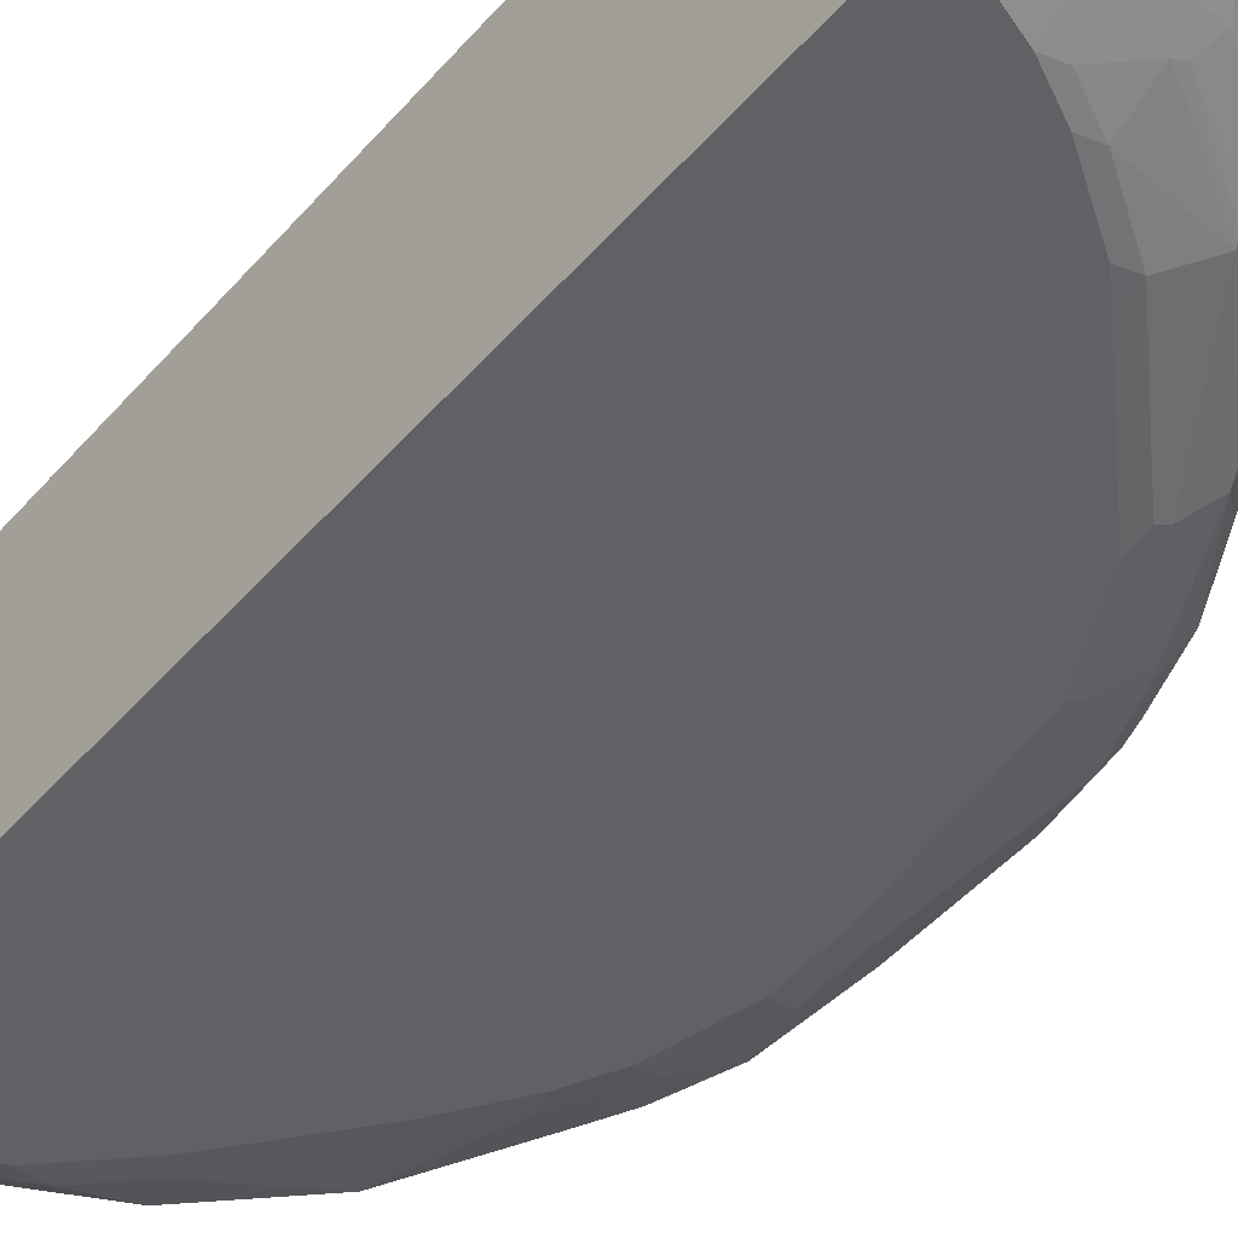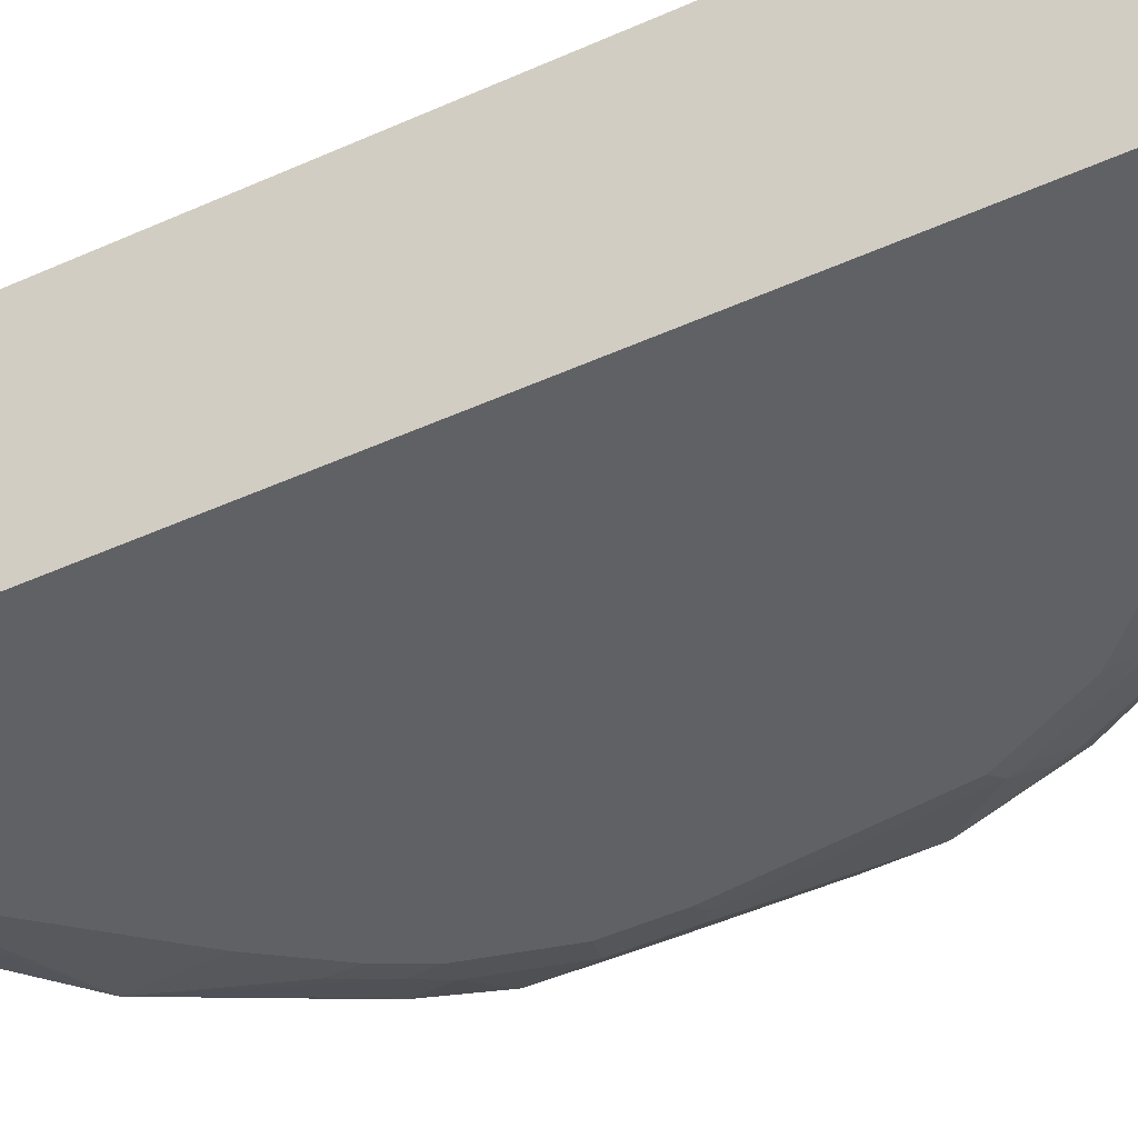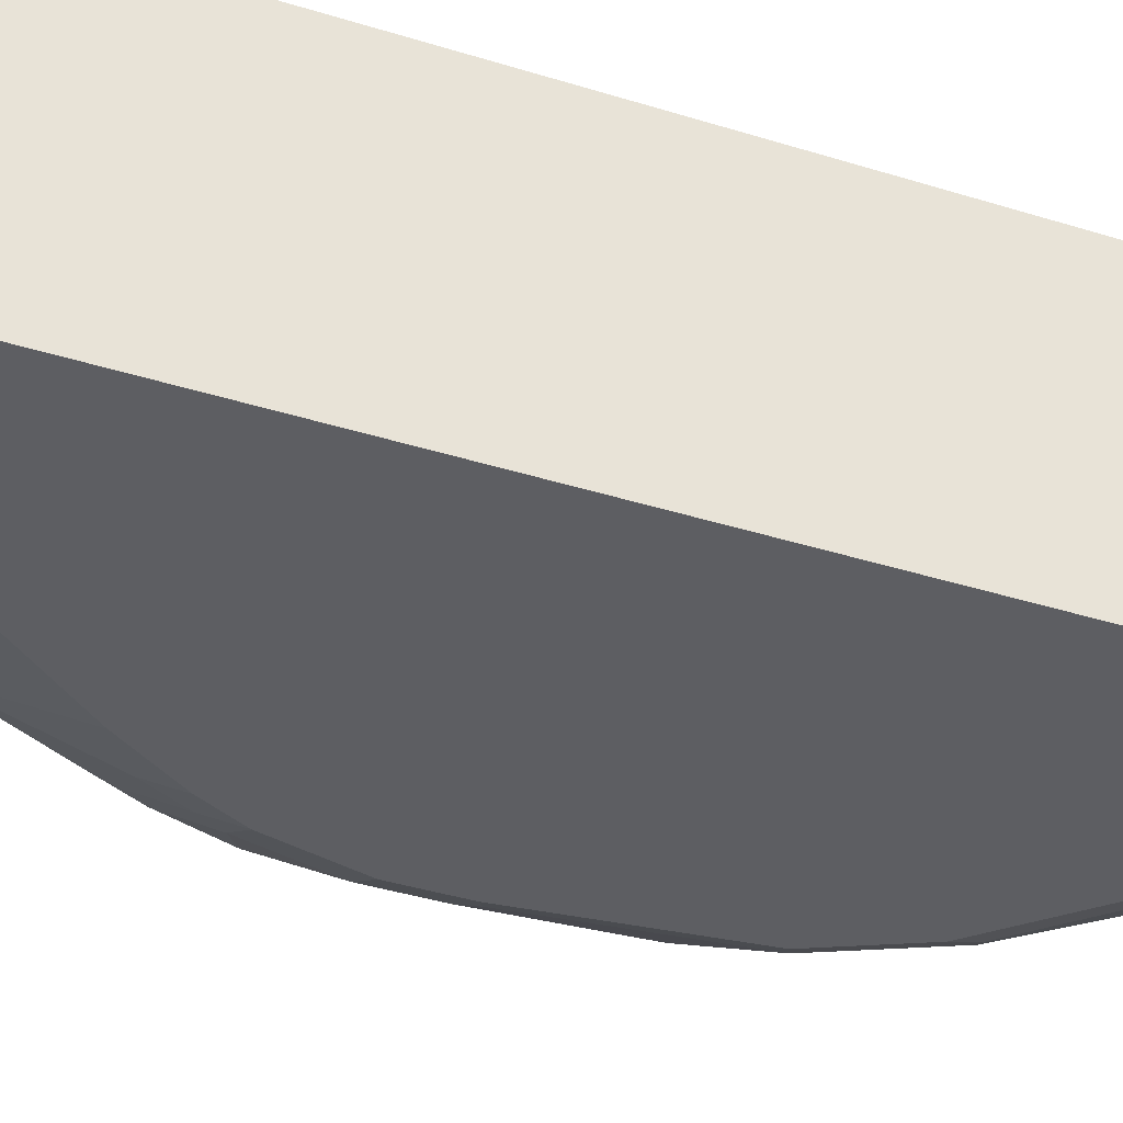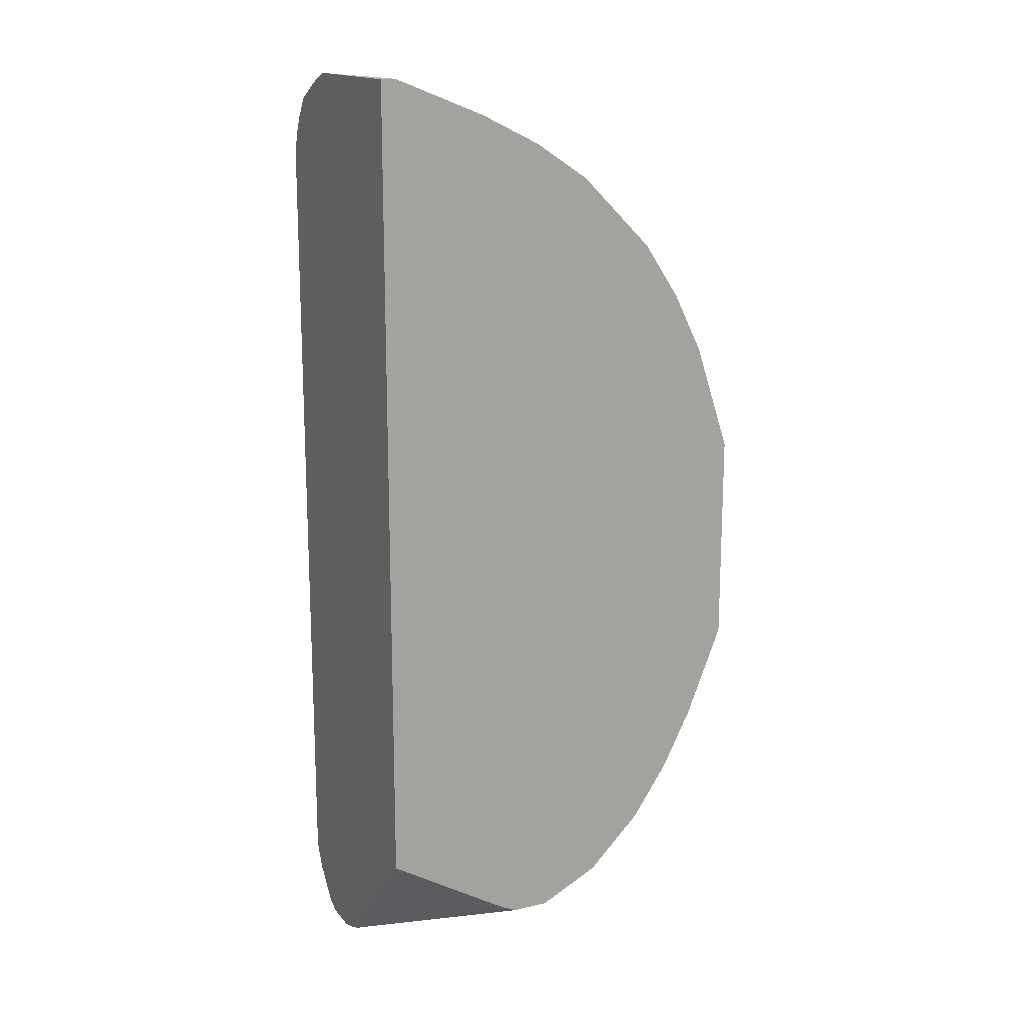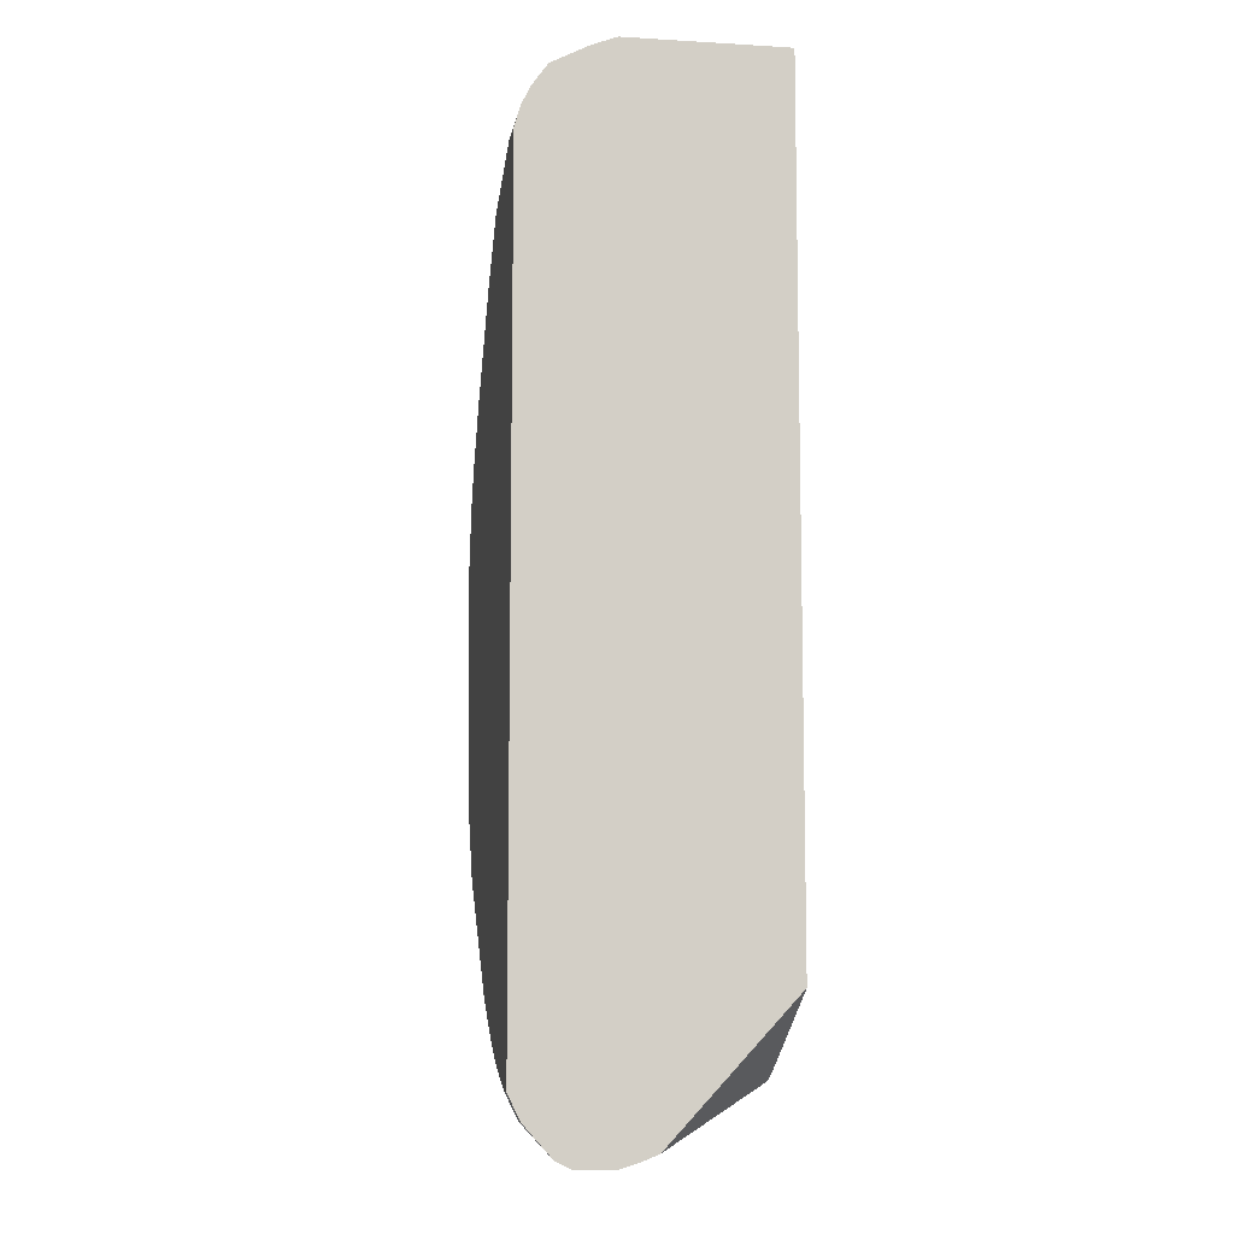
<metadata>
{"format":"obj","ext":"obj","renderer":"f3d","projection":"perspective","resolution":1024,"background":"white","views":[{"elev":-48.9,"azim":140.7,"up":"+Y"},{"elev":-49.7,"azim":116.2,"up":"+Y"},{"elev":-38.5,"azim":68.3,"up":"+Y"},{"elev":16.3,"azim":154.3,"up":"+Z"},{"elev":-9.0,"azim":80.0,"up":"+Z"}]}
</metadata>
<code>
v -0.5079 -0.7148 0.09396
v -0.5079 -0.5488 0.09396
v -0.5079 -0.7336 0.0376
v -0.489 -0.7524 0.1128
v -0.4796 -0.7618 0.141
v -0.4608 -0.7618 0.1974
v -0.4702 -0.7336 0.1881
v -0.489 -0.6772 0.1504
v -0.4702 -0.5488 0.2069
v -0.5079 -0.5488 -0.1282
v -0.4953 -0.7587 0.04379
v -0.5079 -0.7336 -0.07522
v -0.4765 -0.7775 0.119
v -0.4232 -0.743 0.2727
v -0.4577 -0.7398 0.2132
v -0.4577 -0.7775 0.1755
v -0.4389 -0.7775 0.2132
v -0.3856 -0.7806 0.3104
v -0.4702 -0.6396 0.2069
v -0.4686 -0.5488 0.2102
v -0.507 -0.5488 -0.1321
v -0.5079 -0.7148 -0.1128
v -0.4953 -0.7587 -0.06893
v -0.5016 -0.7273 -0.1191
v -0.4828 -0.7649 -0.1379
v -0.5016 -0.7461 -0.08142
v -0.4577 -0.7963 0.06268
v -0.4389 -0.7963 0.1379
v -0.4169 -0.7367 0.2853
v -0.4201 -0.721 0.2883
v -0.4389 -0.6458 0.2695
v -0.4577 -0.6458 0.232
v -0.442 -0.7806 0.1974
v -0.4232 -0.7806 0.2351
v -0.2822 -0.8088 0.3197
v -0.2916 -0.7994 0.3479
v -0.2728 -0.7994 0.3667
v -0.3292 -0.7806 0.3667
v -0.326 -0.7587 0.3825
v -0.3825 -0.7587 0.326
v -0.4232 -0.7994 0.1599
v -0.4044 -0.7994 0.1974
v -0.395 -0.8088 0.1692
v -0.3574 -0.8088 0.2257
v -0.4452 -0.6333 0.257
v -0.4452 -0.5488 0.257
v -0.489 -0.7148 -0.1693
v -0.4702 -0.5488 -0.2257
v -0.4702 -0.6584 -0.2257
v -0.4843 -0.7336 -0.1716
v -0.4843 -0.7524 -0.1527
v -0.4765 -0.7775 -0.1254
v -0.4796 -0.7618 -0.1551
v -0.4639 -0.7649 -0.1943
v -0.4577 -0.7963 0.00622
v -0.4326 -0.8088 0.05638
v -0.4138 -0.8088 0.1316
v -0.4012 -0.7398 0.3072
v -0.3825 -0.7022 0.3448
v -0.4012 -0.6646 0.326
v -0.4389 -0.5488 0.2695
v -0.2445 -0.8088 0.3574
v -0.2258 -0.8088 0.3762
v -0.254 -0.7994 0.3855
v -0.3103 -0.7806 0.3855
v -0.3636 -0.721 0.3636
v -0.2916 -0.7618 0.4044
v -0.2728 -0.743 0.4232
v -0.2696 -0.7022 0.4388
v -0.4702 -0.7336 -0.2068
v -0.4514 -0.5488 -0.2633
v -0.4514 -0.6019 -0.2633
v -0.4389 -0.6019 -0.2884
v -0.4577 -0.6584 -0.2507
v -0.4639 -0.7336 -0.2194
v -0.4655 -0.7524 -0.2092
v -0.4577 -0.7775 -0.1817
v -0.4452 -0.7837 -0.1943
v -0.4389 -0.7963 -0.163
v -0.4608 -0.7618 -0.2116
v -0.4452 -0.8025 -0.006174
v -0.4326 -0.8088 2.309e-05
v -0.3448 -0.6834 0.3825
v -0.4012 -0.5488 0.326
v -0.232 -0.7963 0.4012
v -0.1317 -0.8088 0.4137
v -0.1599 -0.7994 0.4232
v -0.2477 -0.7931 0.3981
v -0.2728 -0.7806 0.4044
v -0.2508 -0.7775 0.42
v -0.2351 -0.7618 0.442
v -0.254 -0.7242 0.442
v -0.2132 -0.7398 0.4577
v -0.2445 -0.696 0.4514
v -0.2479 -0.5488 0.4497
v -0.2667 -0.5488 0.4403
v -0.2696 -0.5488 0.4388
v -0.326 -0.5894 0.4012
v -0.4389 -0.5488 -0.2884
v -0.4012 -0.5643 -0.3448
v -0.4201 -0.7148 -0.3072
v -0.4577 -0.7336 -0.2319
v -0.4279 -0.7336 -0.2844
v -0.4201 -0.7524 -0.2884
v -0.4232 -0.7618 -0.2774
v -0.442 -0.7806 -0.2116
v -0.4263 -0.8025 -0.1756
v -0.4263 -0.7649 -0.2696
v -0.4044 -0.7806 -0.2868
v -0.4232 -0.7806 -0.2492
v -0.4138 -0.8088 -0.1693
v -0.3448 -0.5488 0.3825
v -0.138 -0.7963 0.4388
v -0.1756 -0.7775 0.4577
v -0.09701 -0.8088 0.4137
v -0.09701 -0.8026 0.4355
v -0.1035 -0.7994 0.442
v -0.1975 -0.7618 0.4607
v -0.1881 -0.7336 0.4702
v -0.232 -0.6646 0.4577
v -0.2069 -0.6584 0.4702
v -0.232 -0.5488 0.4577
v -0.326 -0.5488 0.4012
v -0.4012 -0.5488 -0.3448
v -0.3825 -0.6396 -0.3636
v -0.3636 -0.696 -0.3824
v -0.3825 -0.7524 -0.3448
v -0.3856 -0.7618 -0.3338
v -0.4232 -0.7994 -0.1928
v -0.3856 -0.7994 -0.268
v -0.3887 -0.8025 -0.2507
v -0.3762 -0.8088 -0.2445
v -0.3762 -0.7665 -0.3409
v -0.3135 -0.7837 -0.3824
v -0.09721 -0.7931 0.4546
v -0.1191 -0.7775 0.4765
v -0.1411 -0.7618 0.4796
v -0.09701 -0.8088 -0.4326
v -0.09701 -0.7932 0.4546
v -0.09701 -0.7133 0.5064
v -0.1505 -0.696 0.489
v -0.1129 -0.5643 0.5079
v -0.2069 -0.5488 0.4702
v -0.3825 -0.5488 -0.3636
v -0.3448 -0.6584 -0.4012
v -0.3386 -0.7148 -0.402
v -0.3479 -0.7242 -0.3903
v -0.326 -0.7524 -0.4012
v -0.3198 -0.7712 -0.395
v -0.3762 -0.8041 -0.2657
v -0.3198 -0.8041 -0.3221
v -0.301 -0.8088 -0.3198
v -0.3103 -0.7806 -0.3903
v -0.2258 -0.7853 -0.4349
v -0.2258 -0.8041 -0.3973
v -0.2822 -0.8041 -0.3597
v -0.09701 -0.7775 0.4765
v -0.09701 -0.7405 0.496
v -0.1129 -0.7524 0.489
v -0.09701 -0.7177 0.5049
v -0.1129 -0.8088 -0.4326
v -0.09701 -0.8025 -0.4452
v -0.09701 -0.5643 0.5079
v -0.1129 -0.5488 0.5079
v -0.3448 -0.5488 -0.4012
v -0.2508 -0.7524 -0.4577
v -0.3292 -0.7053 -0.4091
v -0.301 -0.7524 -0.4209
v -0.3103 -0.7618 -0.4091
v -0.2351 -0.7618 -0.4655
v -0.2445 -0.7665 -0.4537
v -0.301 -0.7775 -0.4012
v -0.2822 -0.8088 -0.3385
v -0.2351 -0.7806 -0.4373
v -0.2069 -0.7775 -0.4577
v -0.1693 -0.7963 -0.4389
v -0.1881 -0.8041 -0.4161
v -0.2069 -0.8088 -0.395
v -0.2634 -0.8088 -0.3573
v -0.1129 -0.8025 -0.4452
v -0.1693 -0.8088 -0.4138
v -0.09701 -0.7963 -0.4577
v -0.09701 -0.5488 0.5079
v -0.3345 -0.5488 -0.4064
v -0.2258 -0.7524 -0.4702
v -0.09701 -0.7524 -0.497
v -0.1411 -0.7618 -0.4843
v -0.1505 -0.7712 -0.4772
v -0.1317 -0.7775 -0.4764
v -0.1599 -0.7806 -0.4655
v -0.1129 -0.7963 -0.4577
v -0.09701 -0.7682 -0.489
v -0.09701 -0.5488 -0.3465
v -0.3072 -0.5488 -0.4201
v -0.09701 -0.7148 -0.497
v -0.2844 -0.5488 -0.4315
v -0.2822 -0.5488 -0.4326
v -0.09701 -0.6777 -0.4843
v -0.2195 -0.5488 -0.4201
v -0.09701 -0.7119 -0.4962
v -0.2445 -0.5488 -0.4326
v -0.09701 -0.696 -0.4916
v -0.2312 -0.5488 -0.4265
f 114 137 118
f 115 138 162
f 109 134 130
f 114 136 137
f 113 136 114
f 113 135 136
f 113 117 135
f 110 130 129
f 104 127 128
f 107 131 132
f 109 128 133
f 109 130 110
f 108 128 109
f 107 132 111
f 107 130 131
f 107 129 130
f 106 110 129
f 105 128 108
f 115 162 182
f 104 128 105
f 109 133 134
f 115 182 192
f 115 157 139
f 115 186 195
f 121 141 142
f 101 127 104
f 120 143 122
f 120 121 143
f 119 141 121
f 119 140 141
f 118 140 119
f 118 137 140
f 117 139 135
f 116 139 117
f 115 192 186
f 115 139 116
f 115 158 157
f 115 160 158
f 115 140 160
f 115 163 140
f 115 183 163
f 115 193 183
f 115 198 193
f 115 202 198
f 115 200 202
f 115 195 200
f 121 142 164
f 101 126 127
f 80 108 109
f 101 104 103
f 80 110 106
f 80 109 110
f 80 105 108
f 79 107 81
f 78 129 107
f 78 106 129
f 78 107 79
f 77 106 78
f 77 80 106
f 76 105 80
f 76 104 105
f 76 103 104
f 76 101 103
f 76 102 101
f 75 102 76
f 74 101 102
f 73 101 74
f 73 100 101
f 73 124 100
f 121 164 143
f 73 99 124
f 81 107 82
f 82 107 111
f 83 98 123
f 83 123 112
f 100 125 101
f 100 144 125
f 100 124 144
f 95 120 122
f 94 121 120
f 94 119 121
f 94 120 95
f 93 119 94
f 93 118 119
f 92 118 93
f 101 125 126
f 91 118 92
f 90 114 91
f 89 114 90
f 86 113 87
f 86 117 113
f 86 116 117
f 86 115 116
f 85 114 89
f 85 113 114
f 85 87 113
f 85 89 88
f 91 114 118
f 125 144 165
f 165 184 166
f 125 145 126
f 171 175 174
f 170 175 171
f 170 189 175
f 170 188 189
f 170 187 188
f 170 186 187
f 170 185 186
f 168 170 169
f 166 184 185
f 166 170 168
f 166 185 170
f 162 191 182
f 162 180 191
f 161 181 180
f 158 160 159
f 156 179 173
f 156 178 179
f 155 177 178
f 155 178 156
f 154 177 155
f 154 176 177
f 171 174 172
f 154 175 176
f 175 189 190
f 175 191 176
f 71 73 72
f 197 202 200
f 197 198 202
f 197 201 198
f 195 197 200
f 193 198 199
f 189 191 190
f 189 192 191
f 188 192 189
f 187 192 188
f 186 192 187
f 185 197 195
f 185 196 197
f 185 194 196
f 185 195 186
f 184 194 185
f 182 191 192
f 177 181 178
f 176 181 177
f 176 180 181
f 176 191 180
f 175 190 191
f 154 174 175
f 153 174 154
f 153 172 174
f 136 157 158
f 135 139 136
f 134 151 150
f 134 156 151
f 134 155 156
f 134 154 155
f 134 153 154
f 134 149 153
f 133 149 134
f 132 151 152
f 132 150 151
f 131 150 132
f 130 134 150
f 130 150 131
f 127 133 128
f 127 149 133
f 127 148 149
f 127 147 148
f 126 147 127
f 126 146 147
f 126 145 146
f 136 158 159
f 136 159 137
f 136 139 157
f 137 159 160
f 151 173 152
f 151 156 173
f 149 172 153
f 149 171 172
f 149 170 171
f 149 169 170
f 148 169 149
f 148 168 169
f 146 166 168
f 146 167 166
f 125 165 145
f 146 148 147
f 145 167 146
f 145 166 167
f 145 165 166
f 142 183 164
f 142 163 183
f 140 142 141
f 140 163 142
f 138 180 162
f 138 161 180
f 137 160 140
f 146 168 148
f 71 99 73
f 14 18 29
f 69 98 83
f 15 31 32
f 14 30 15
f 14 29 30
f 13 28 16
f 13 27 28
f 12 25 26
f 12 24 25
f 12 22 24
f 11 27 13
f 11 55 27
f 11 52 55
f 11 23 52
f 10 21 22
f 9 19 20
f 7 19 8
f 7 32 19
f 7 15 32
f 6 18 14
f 6 17 18
f 6 16 17
f 6 15 7
f 15 30 31
f 6 14 15
f 16 28 33
f 17 33 34
f 22 51 24
f 22 50 51
f 22 47 50
f 21 49 47
f 21 48 49
f 21 47 22
f 20 45 46
f 19 45 20
f 19 32 45
f 18 44 35
f 18 43 44
f 18 42 43
f 18 41 42
f 18 34 41
f 18 40 29
f 18 39 40
f 18 38 39
f 18 37 38
f 18 36 37
f 18 35 36
f 17 34 18
f 16 33 17
f 5 16 6
f 5 13 16
f 4 13 5
f 2 97 96
f 2 123 97
f 2 112 123
f 2 84 112
f 2 61 84
f 2 46 61
f 2 20 46
f 2 9 20
f 1 9 2
f 1 19 9
f 1 8 19
f 1 7 8
f 1 6 7
f 1 5 6
f 1 4 5
f 1 3 4
f 1 12 3
f 1 22 12
f 1 10 22
f 1 2 10
f 198 201 203
f 2 96 95
f 2 95 122
f 2 122 143
f 2 143 164
f 3 23 11
f 3 26 23
f 3 12 26
f 3 13 4
f 3 11 13
f 2 21 10
f 2 48 21
f 2 71 48
f 2 99 71
f 2 124 99
f 23 26 25
f 2 144 124
f 2 184 165
f 2 194 184
f 2 196 194
f 2 197 196
f 2 201 197
f 2 203 201
f 2 199 203
f 2 193 199
f 2 183 193
f 2 164 183
f 2 165 144
f 70 75 76
f 23 25 52
f 25 51 53
f 55 81 82
f 54 80 77
f 52 79 55
f 52 78 79
f 52 77 78
f 52 54 77
f 51 80 53
f 51 76 80
f 50 76 51
f 49 75 70
f 49 102 75
f 49 74 102
f 49 73 74
f 49 72 73
f 48 72 49
f 48 71 72
f 47 76 50
f 47 70 76
f 47 49 70
f 41 43 42
f 41 57 43
f 55 79 81
f 40 59 58
f 59 66 83
f 60 83 112
f 69 123 98
f 69 97 123
f 69 96 97
f 69 95 96
f 69 94 95
f 69 93 94
f 69 92 93
f 68 92 69
f 68 91 92
f 67 91 68
f 66 69 83
f 65 91 67
f 65 90 91
f 65 89 90
f 64 89 65
f 64 88 89
f 64 85 88
f 63 87 85
f 63 86 87
f 63 85 64
f 60 112 84
f 59 83 60
f 40 66 59
f 39 69 66
f 39 68 69
f 35 62 36
f 33 41 34
f 31 84 61
f 31 60 84
f 31 45 32
f 31 46 45
f 31 61 46
f 30 60 31
f 30 59 60
f 30 58 59
f 29 58 30
f 29 40 58
f 28 57 41
f 28 56 57
f 28 41 33
f 27 56 28
f 27 82 56
f 27 55 82
f 25 54 52
f 25 80 54
f 25 53 80
f 35 44 43
f 35 43 57
f 35 57 56
f 35 56 82
f 39 67 68
f 39 65 67
f 39 66 40
f 38 65 39
f 37 65 38
f 37 64 65
f 37 63 64
f 36 63 37
f 36 62 63
f 35 63 62
f 24 51 25
f 35 86 63
f 35 138 115
f 35 161 138
f 35 181 161
f 35 178 181
f 35 179 178
f 35 173 179
f 35 152 173
f 35 132 152
f 35 111 132
f 35 82 111
f 35 115 86
f 198 203 199

</code>
